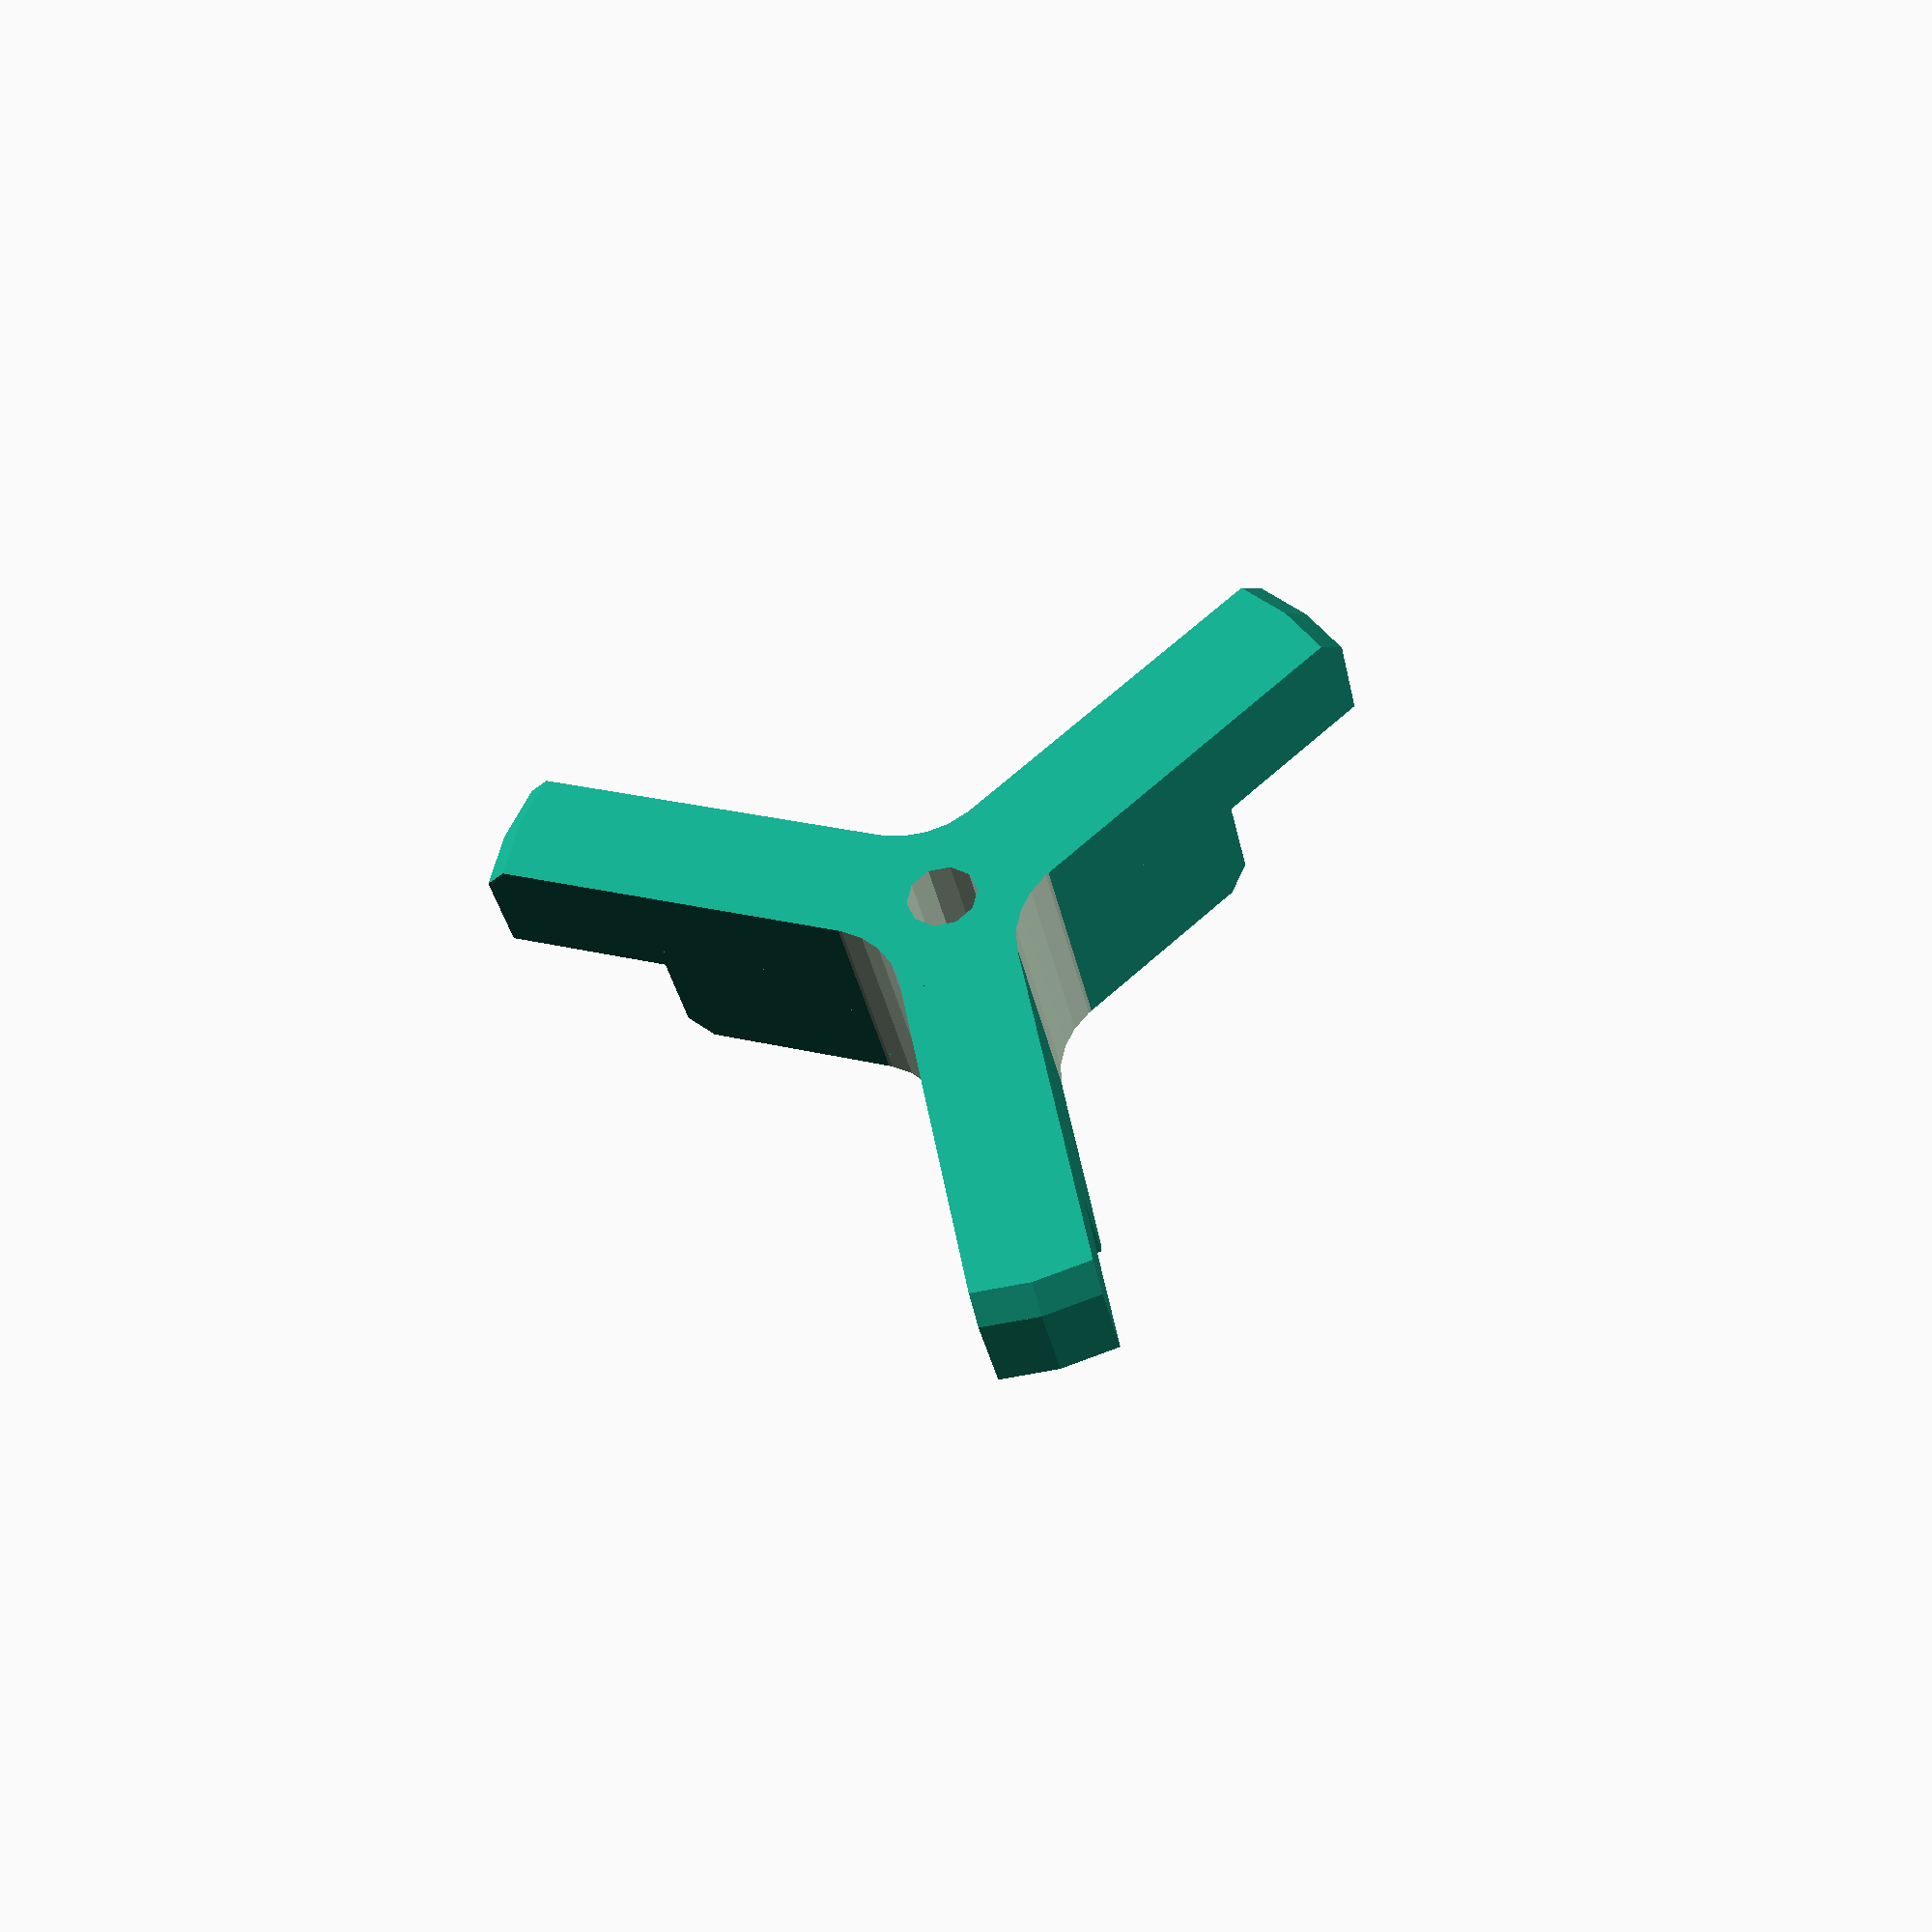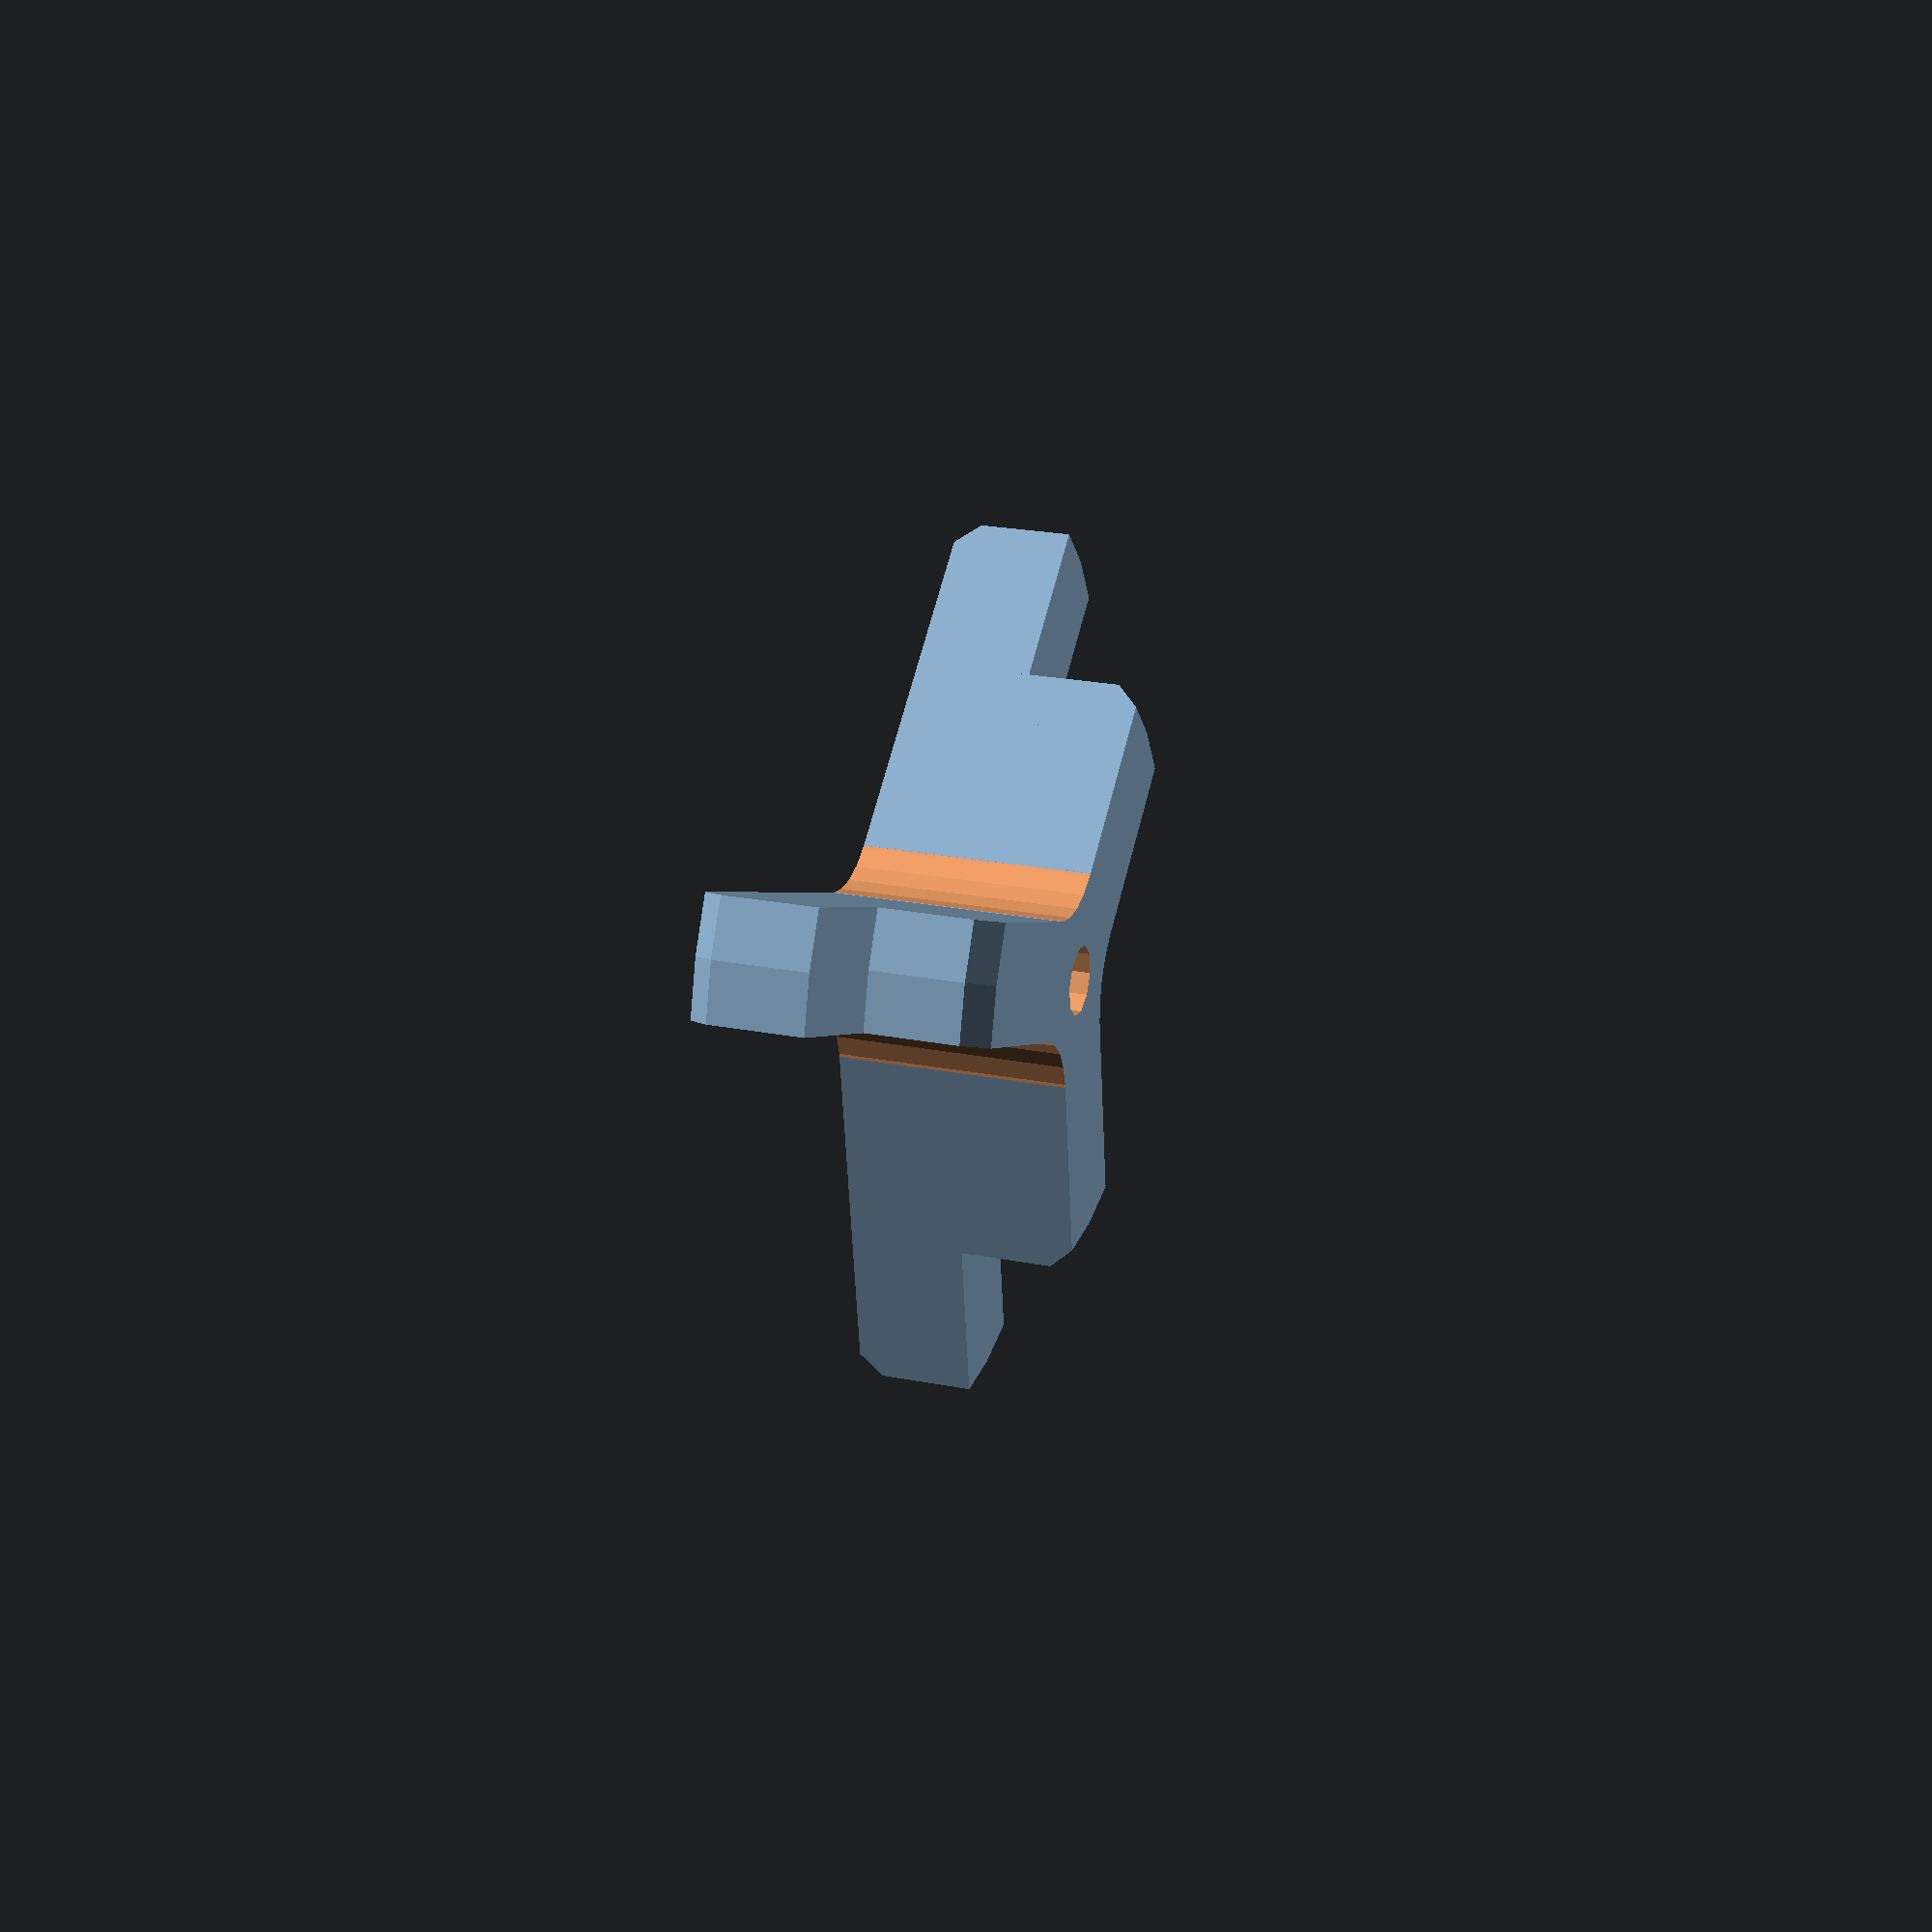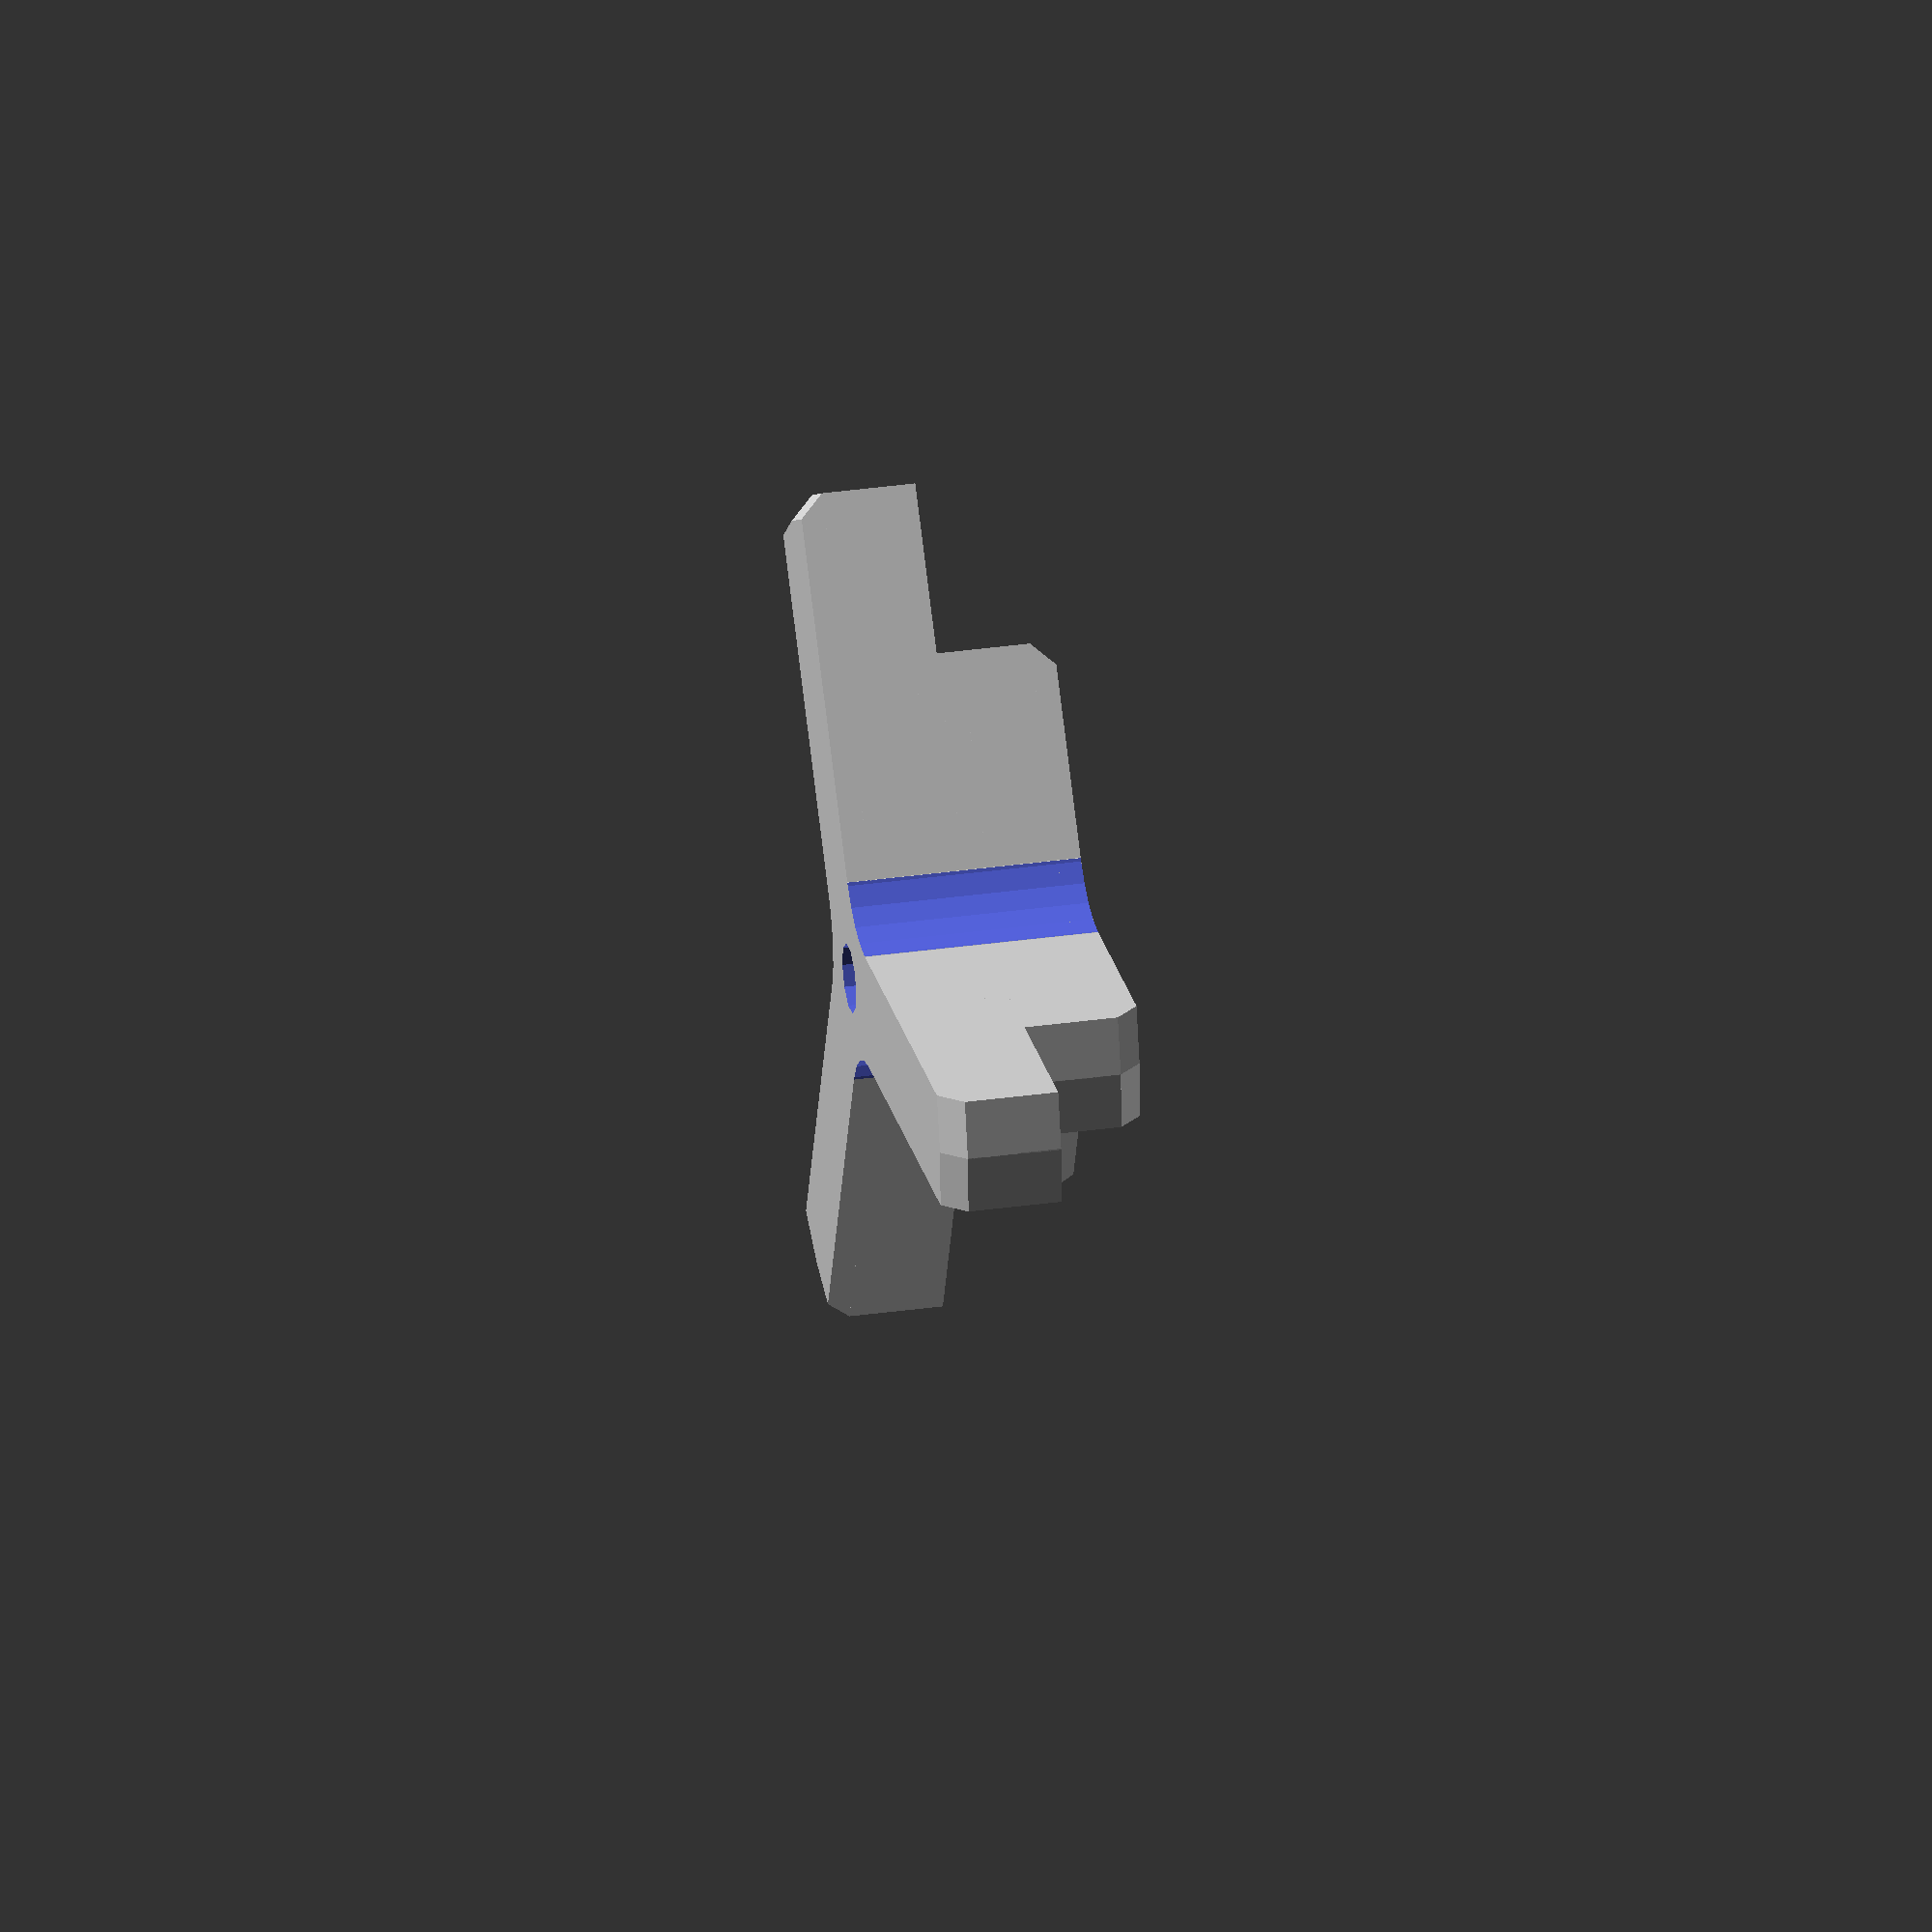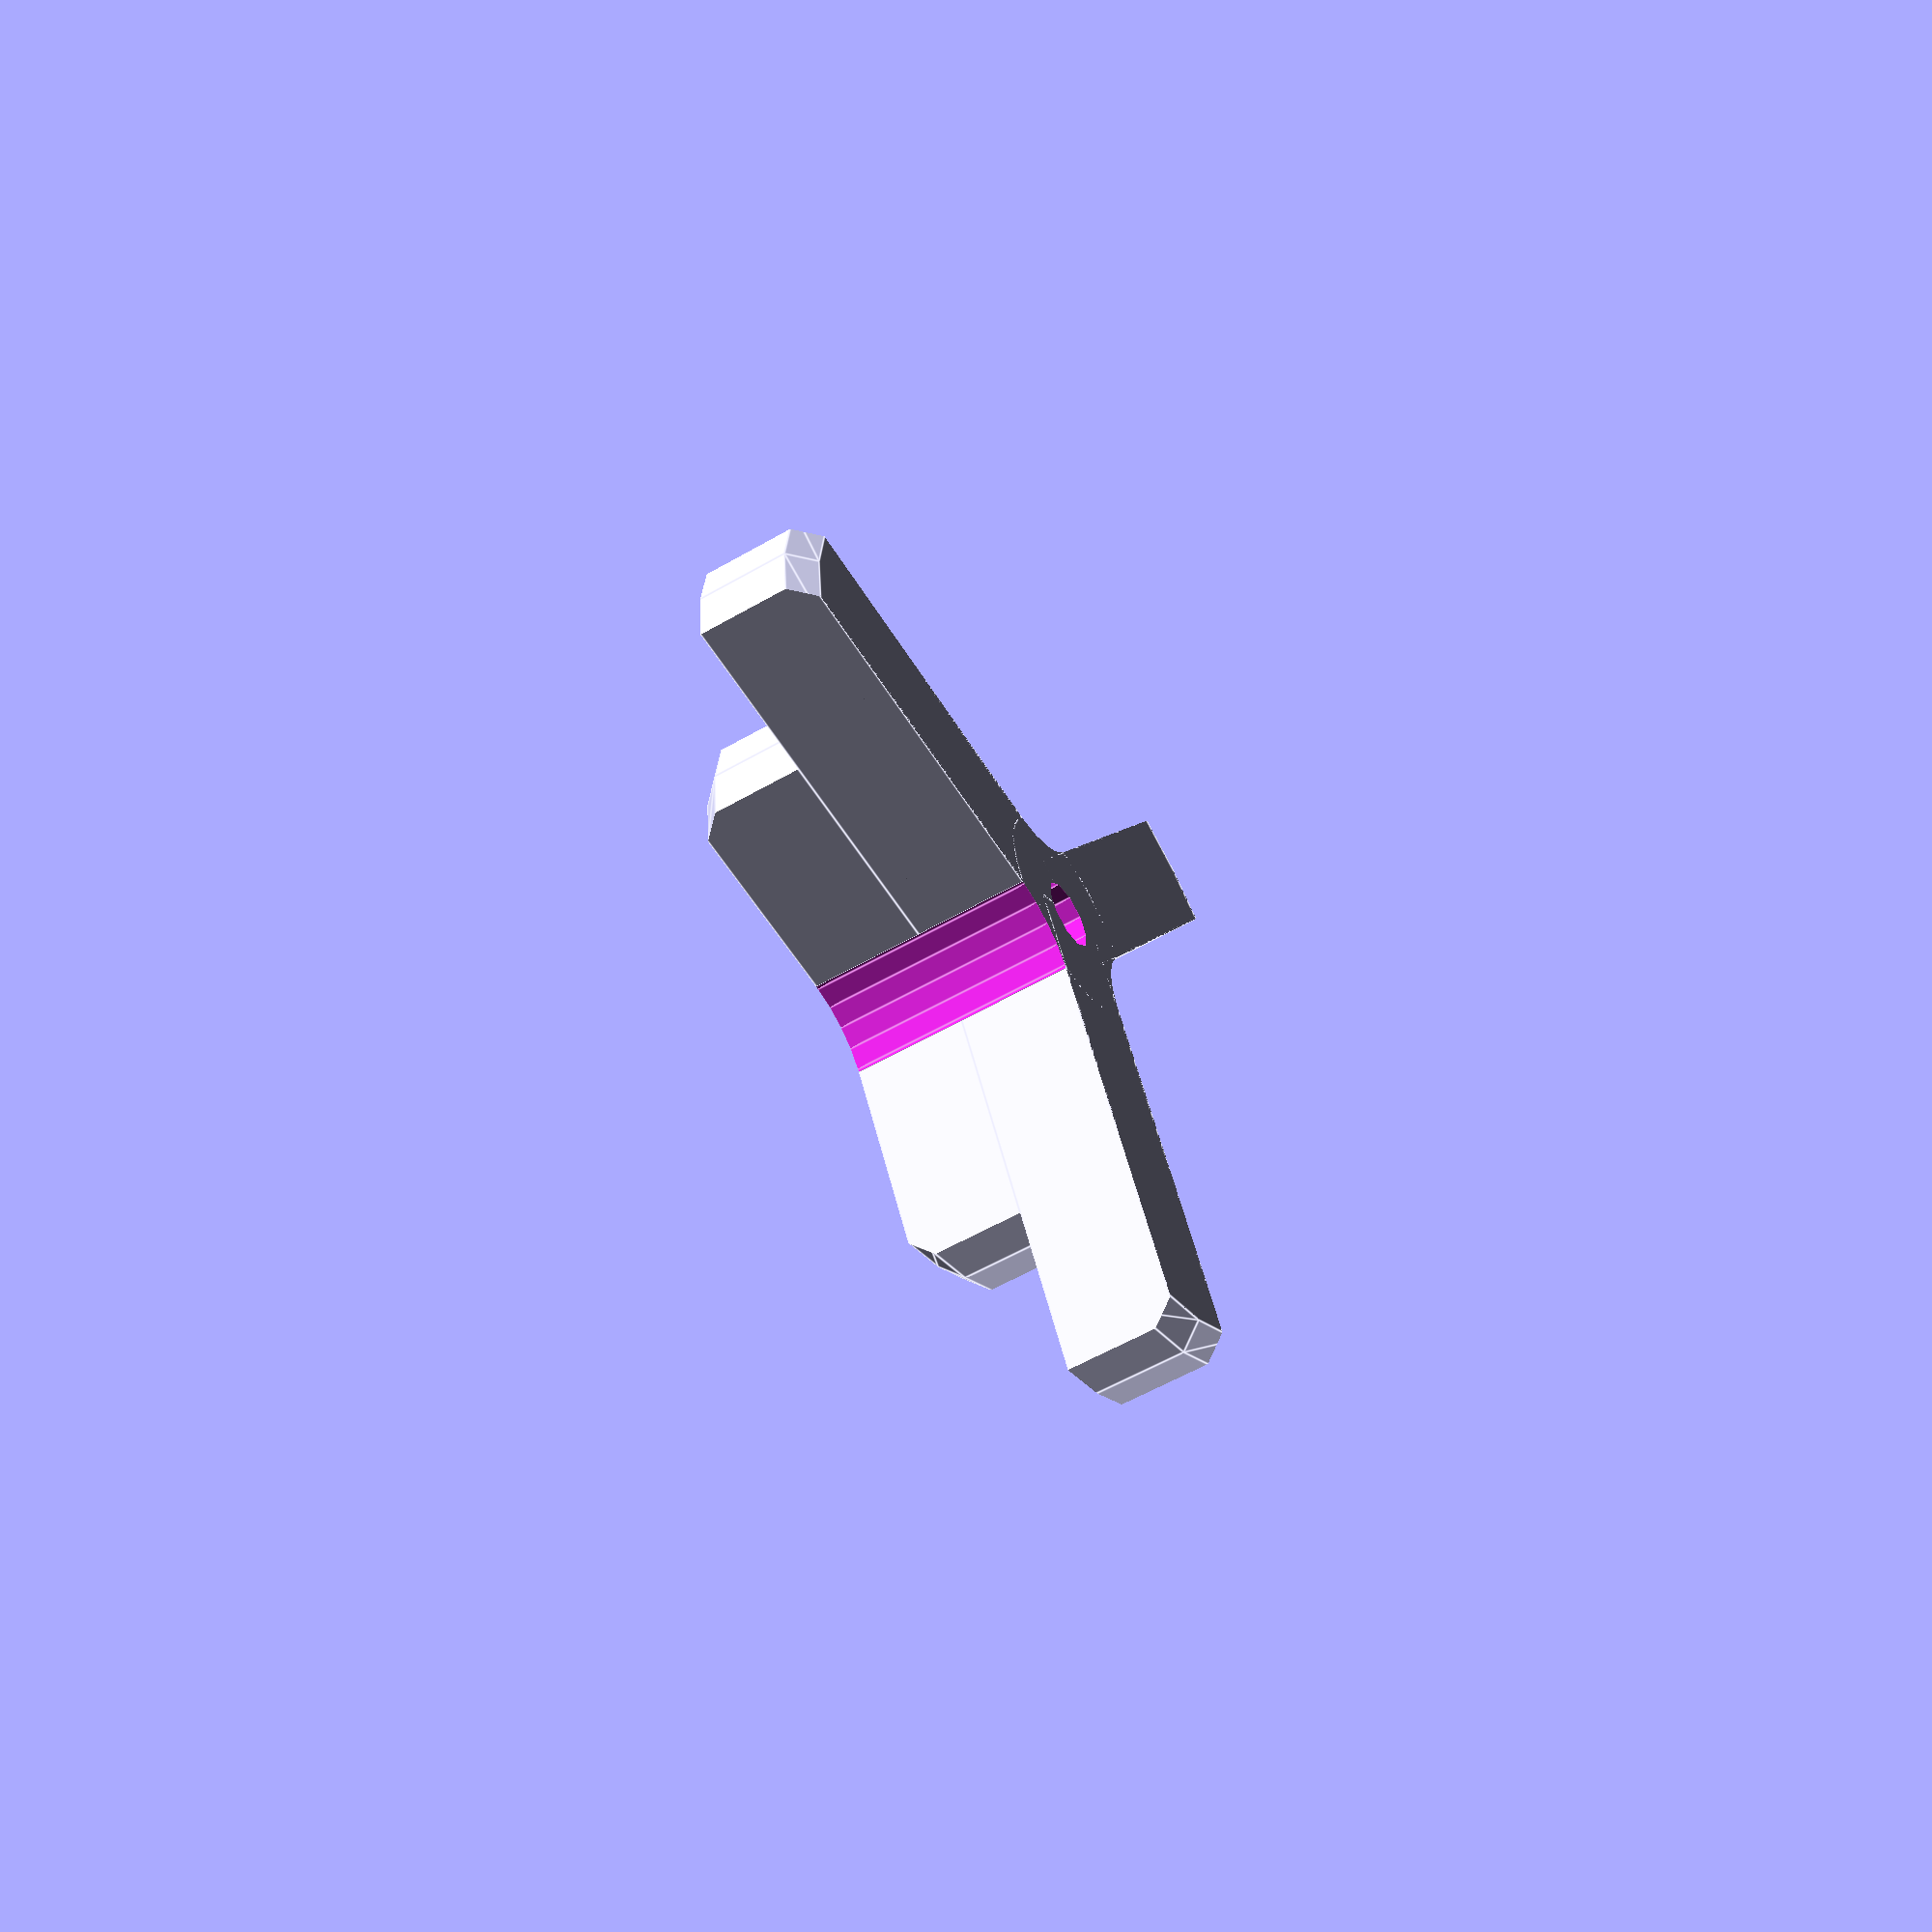
<openscad>

/* [Dimensions] */
// Height/depth of large diameter side
large_height=10;
// Height/depth of small diameter side
small_height=10;

// Diameter of spool holes (makerbot spool is 82 and 53)
diameter1=82;
diameter2=53;

strut_width=10;

/* [Options] */
// Lip to hold adapter, use if larger spool hole will be on the bottom
lip=0; // [0:None,2:Small,3:Medium,5:Heavy]
// How far out the lip comes. 0 makes the lip come out as far as it is thick in a bevel (and doesn't need support!)
lip_extent=3; // [0:10]
// Hole in the middle, 0 to disable
hole_diameter=6;
hole=hole_diameter/2;

/* [Tweaks] */
struts=3; // [2:8]
bevel=2;

// Fillet joint between struts (0 to disable)
fillet_radius=8;

/* [Hidden] */

depth=[large_height,small_height];
depth1=large_height;
depth2=small_height;

radii=[max(diameter1,diameter2)/2,min(diameter1,diameter2)/2];

module inner_fillet(r,w,h) {
  angle = 360/(2*struts);
  rh = r/sin(angle);
  wh = w/(2*sin(angle));
  rha = r*sin(angle);
  rhb = rh-rha;
  ro=r*sin(90-angle);
  rl=sqrt(pow(wh+rhb,2)+pow(ro,2));
  difference() {
    cylinder(r=rl,h=h);
    for (i=[180/struts:360/struts:360]) {
      rotate([0,0,-i]) {
        translate([rh+wh,0,-0.1]) {
          cylinder(r=r,h=h+0.2);
        }
      }
    }
  }
}

module chamfer_strut(r,w,h,c) {
  intersection() {
    union() {
      translate([0,0,-min(h,c)]) {
        cylinder(r=r,h=h);
        translate([0,0,h]) {
          cylinder(r1=r,r2=r-c,h=c);
        }
      }
    }
    translate([0,-w/2,0]) {
      cube([r,w,h]);
    }
  }

}

module lip(r,w,t,e) {
  translate([0,0,t]) {
    mirror([0,0,1]) {
      if (e) {
        chamfer_strut(r=r+e,w=w,h=t,c=0);
      } else {
        chamfer_strut(r=r+t,w=w,h=t,c=t);
      }
    }
  }
}

difference() {
  h1=depth1 + lip;
  union() {
    for (i=[0:360/struts:360]) {
      rotate([0,0,i]) {
        if (fillet_radius) {
          inner_fillet(r=fillet_radius,w=strut_width,h=h1+depth[1]);
        }
        translate([0,0,depth[0]]) {
          mirror([0,0,1]) {
            chamfer_strut(r=radii[0],w=strut_width,h=depth[0],c=bevel);
          }
        }
        translate([0,0,h1]) {
          chamfer_strut(r=radii[1],w=strut_width,h=depth[1],c=bevel);
        }
        if (lip) {
          translate([0,0,depth[0]]) {
            lip(r=radii[0],w=strut_width,t=lip,e=lip_extent);
          }
        }
      }
    }
  }
  if (hole) {
    translate([0,0,-0.1]) {
      cylinder(r=hole,h=h1+depth[1]+0.2);
    }
  }
}

</openscad>
<views>
elev=35.8 azim=220.7 roll=191.4 proj=p view=wireframe
elev=336.5 azim=81.7 roll=288.2 proj=p view=solid
elev=328.3 azim=189.0 roll=258.6 proj=o view=solid
elev=236.3 azim=299.4 roll=58.7 proj=p view=edges
</views>
